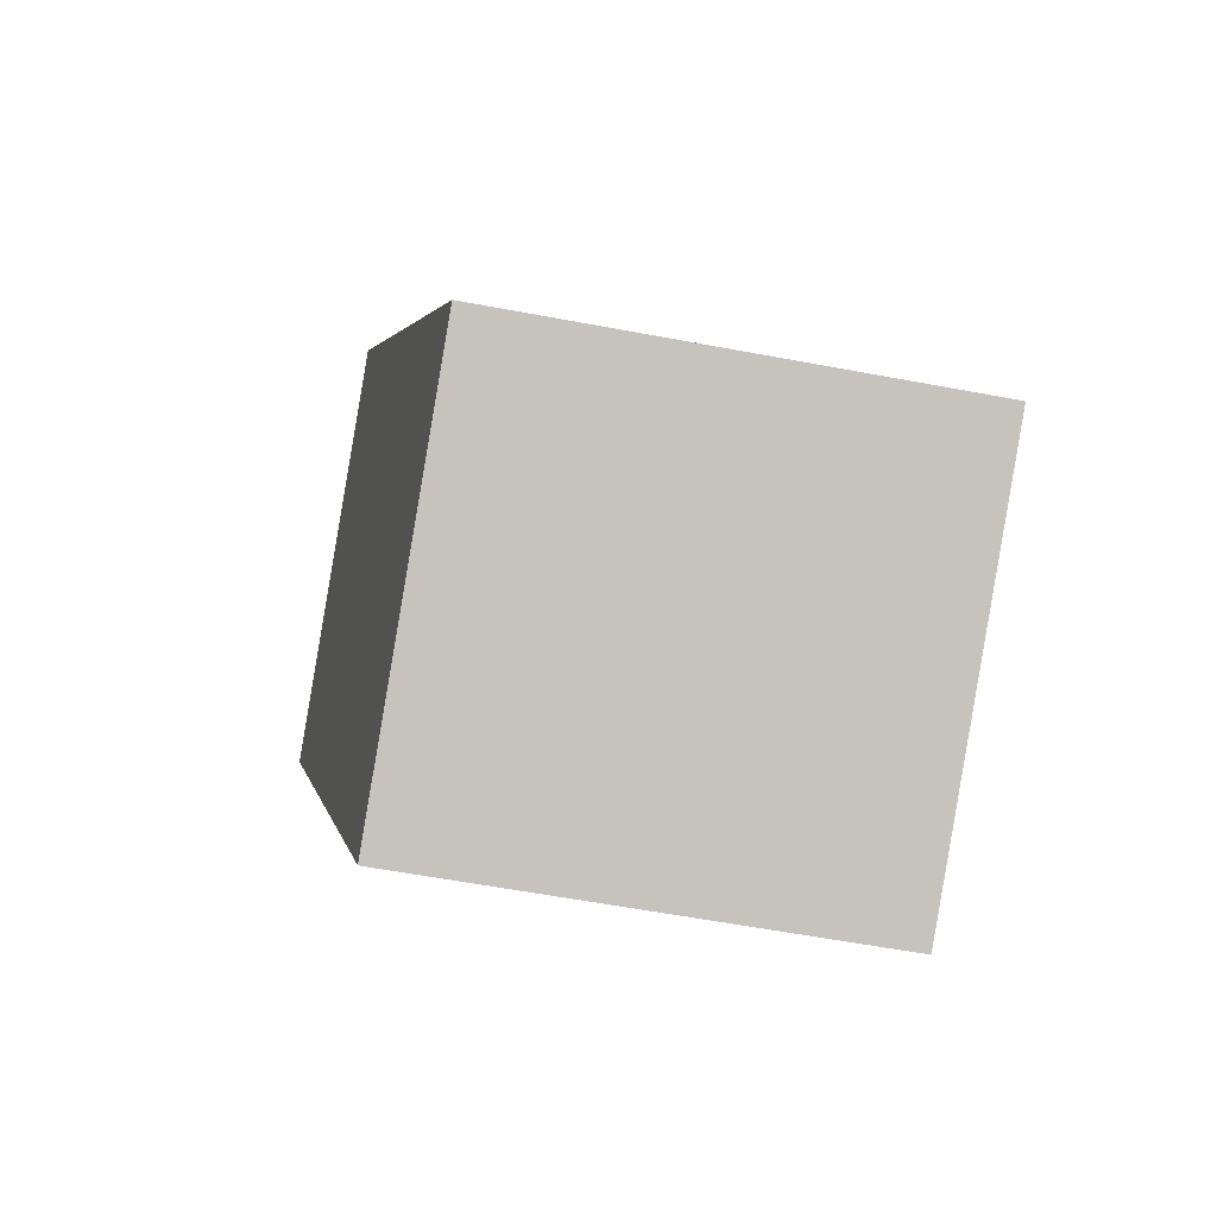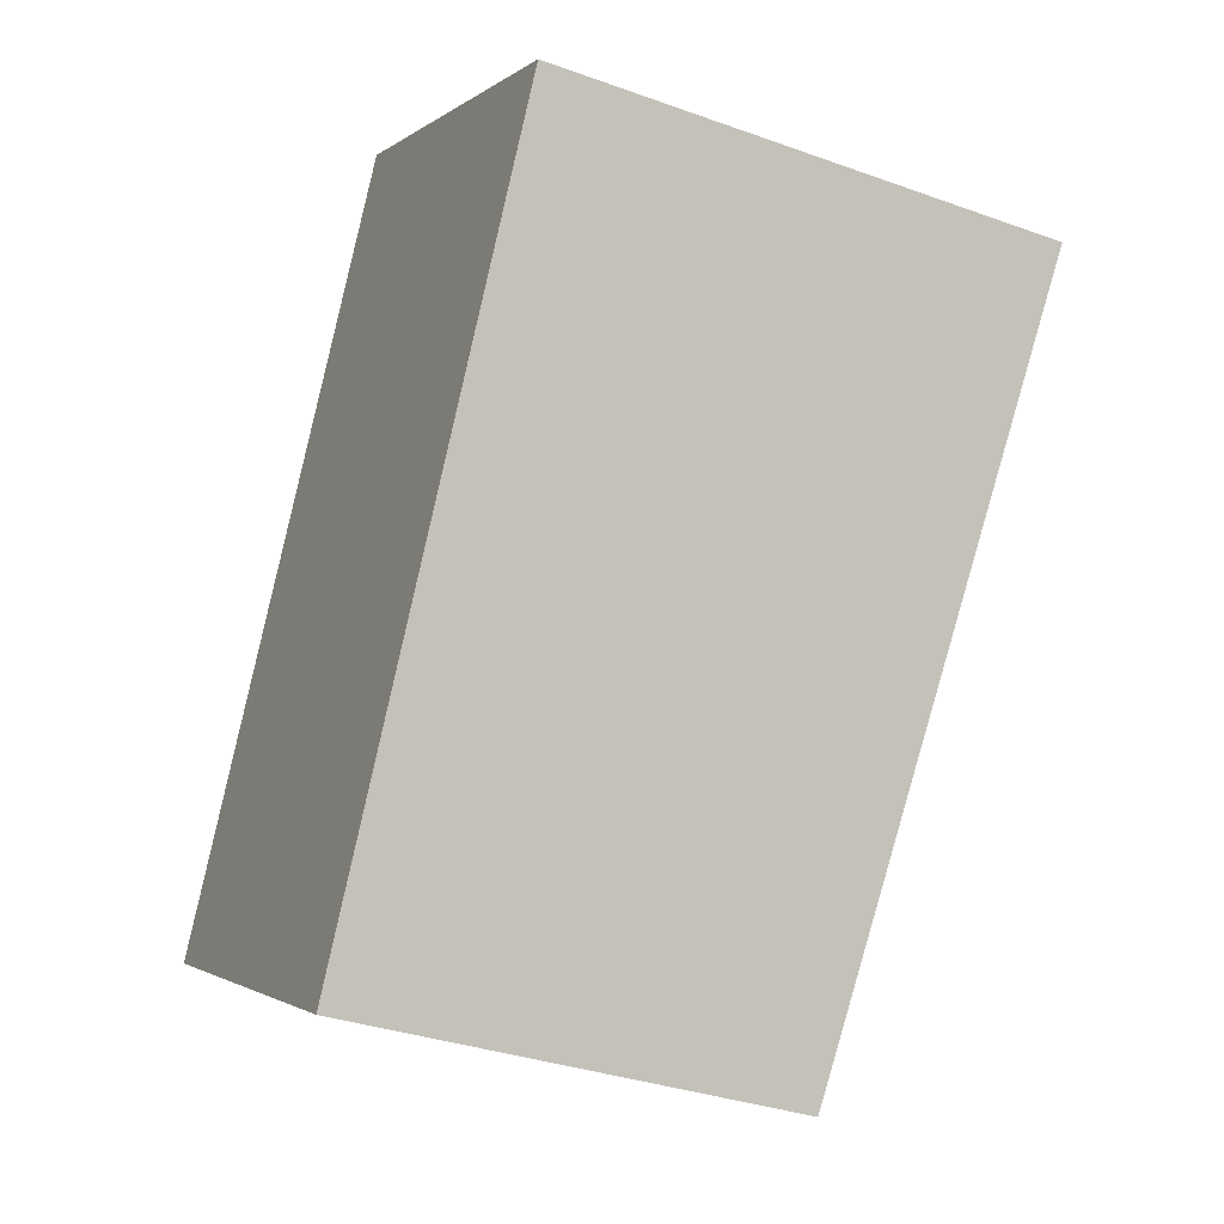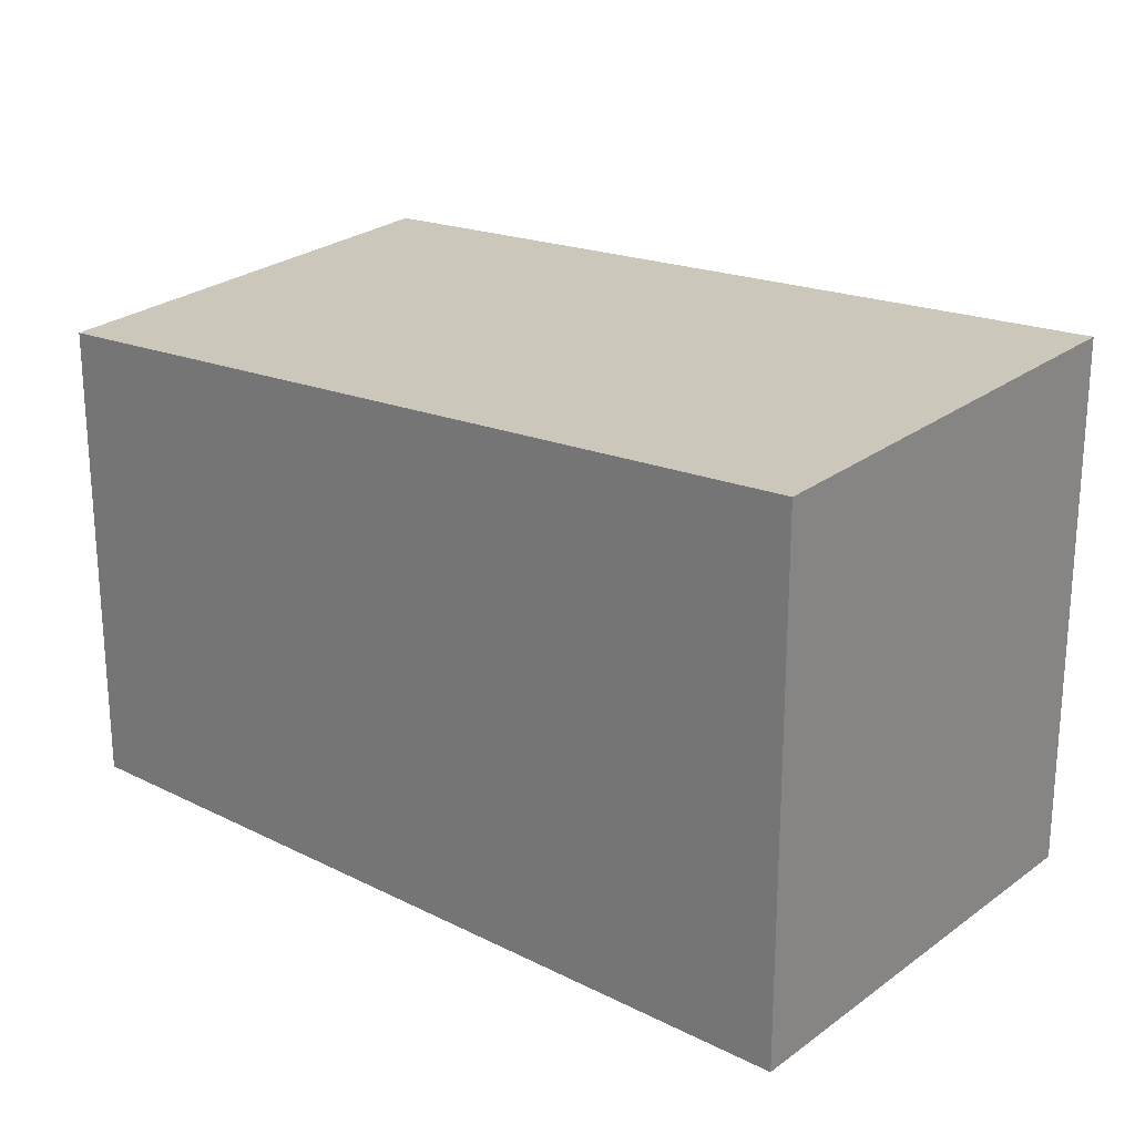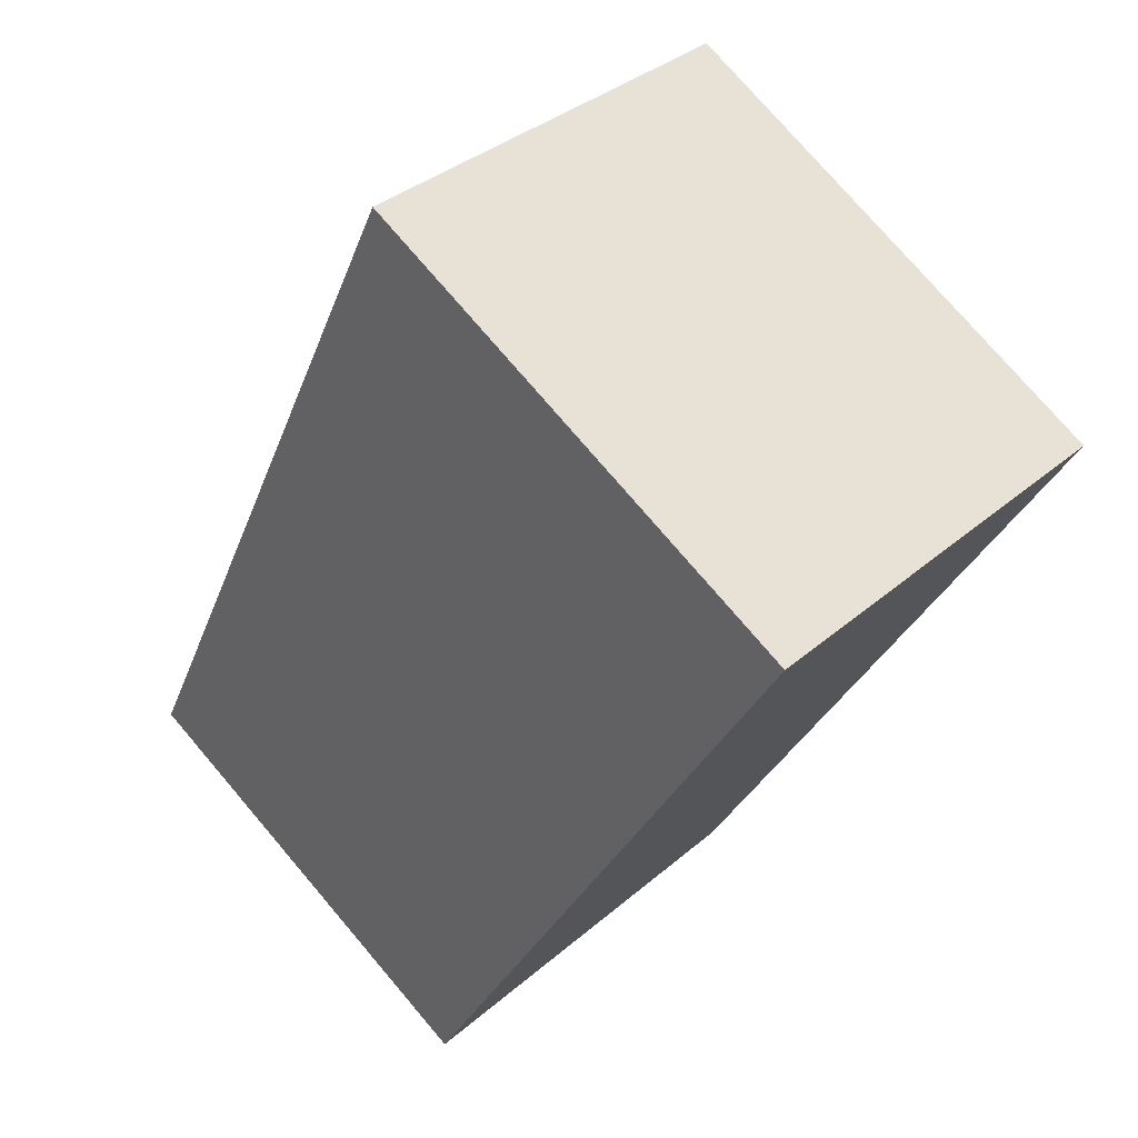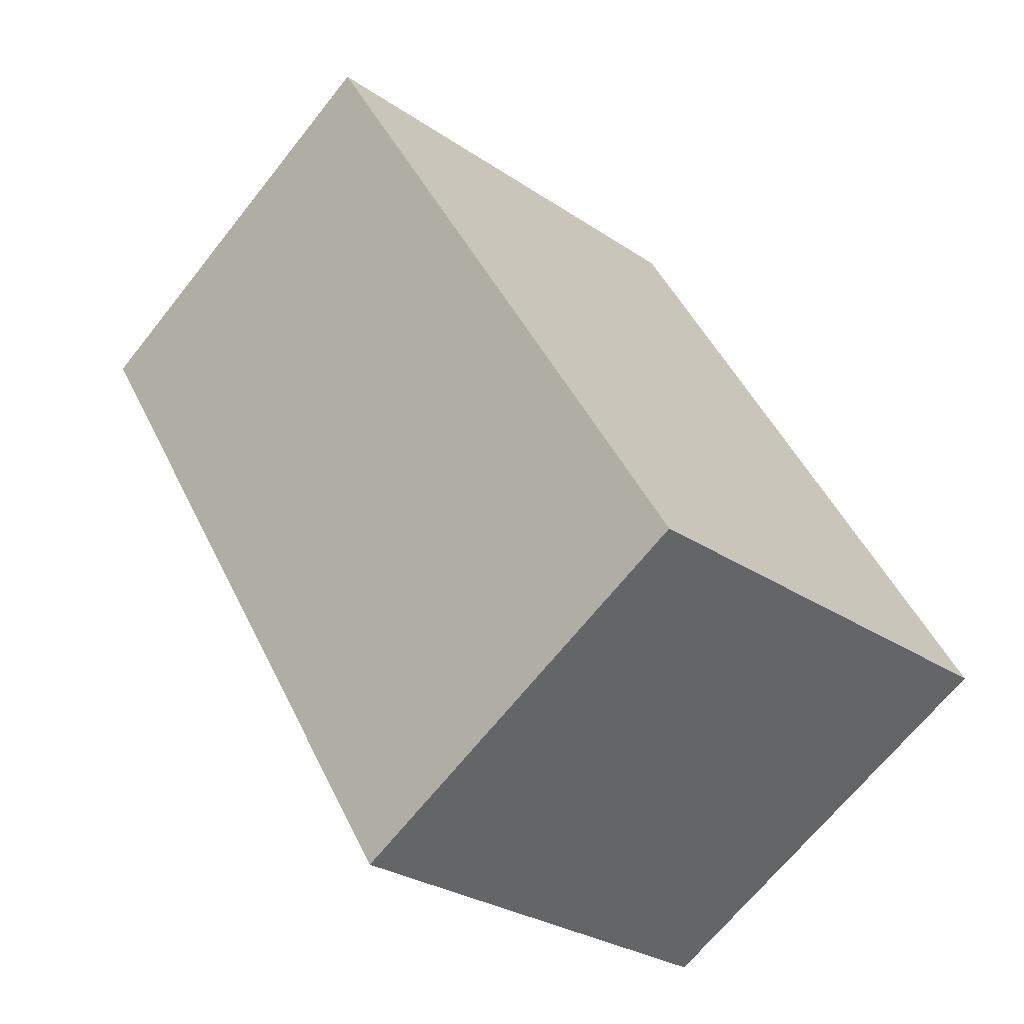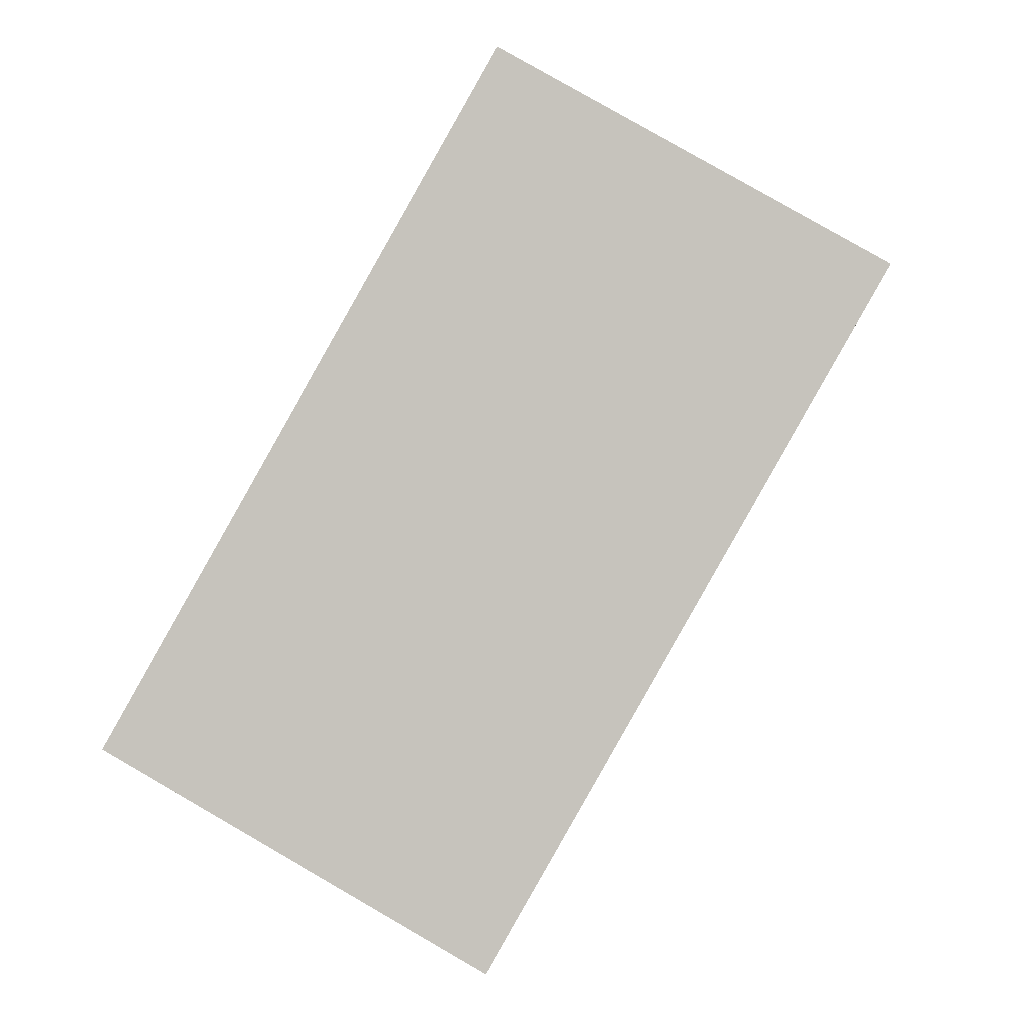
<metadata>
{"format":"obj","ext":"obj","renderer":"f3d","projection":"perspective","resolution":1024,"background":"white","views":[{"elev":-59.0,"azim":-101.0,"up":"+Z"},{"elev":-33.9,"azim":64.0,"up":"+Z"},{"elev":25.2,"azim":-20.7,"up":"+Y"},{"elev":76.5,"azim":-40.5,"up":"+Z"},{"elev":-28.2,"azim":-135.6,"up":"+Z"},{"elev":-0.5,"azim":4.5,"up":"+Z"}]}
</metadata>
<code>
v  0 6.748 4.132e-16
v  11.53 7.633 7.068
v  5.683 6.748 -3.229
v  5.849 7.633 10.29
v  11.53 -4.328e-16 7.068
v  5.683 1.977e-16 -3.229
v  0 0 0
v  5.849 -6.304e-16 10.29
g defaultobject
f 1 2 3
f 2 1 4
f 5 3 2
f 3 5 6
f 6 1 3
f 1 6 7
f 1 8 4
f 8 1 7
f 8 2 4
f 2 8 5
f 8 6 5
f 6 8 7

</code>
